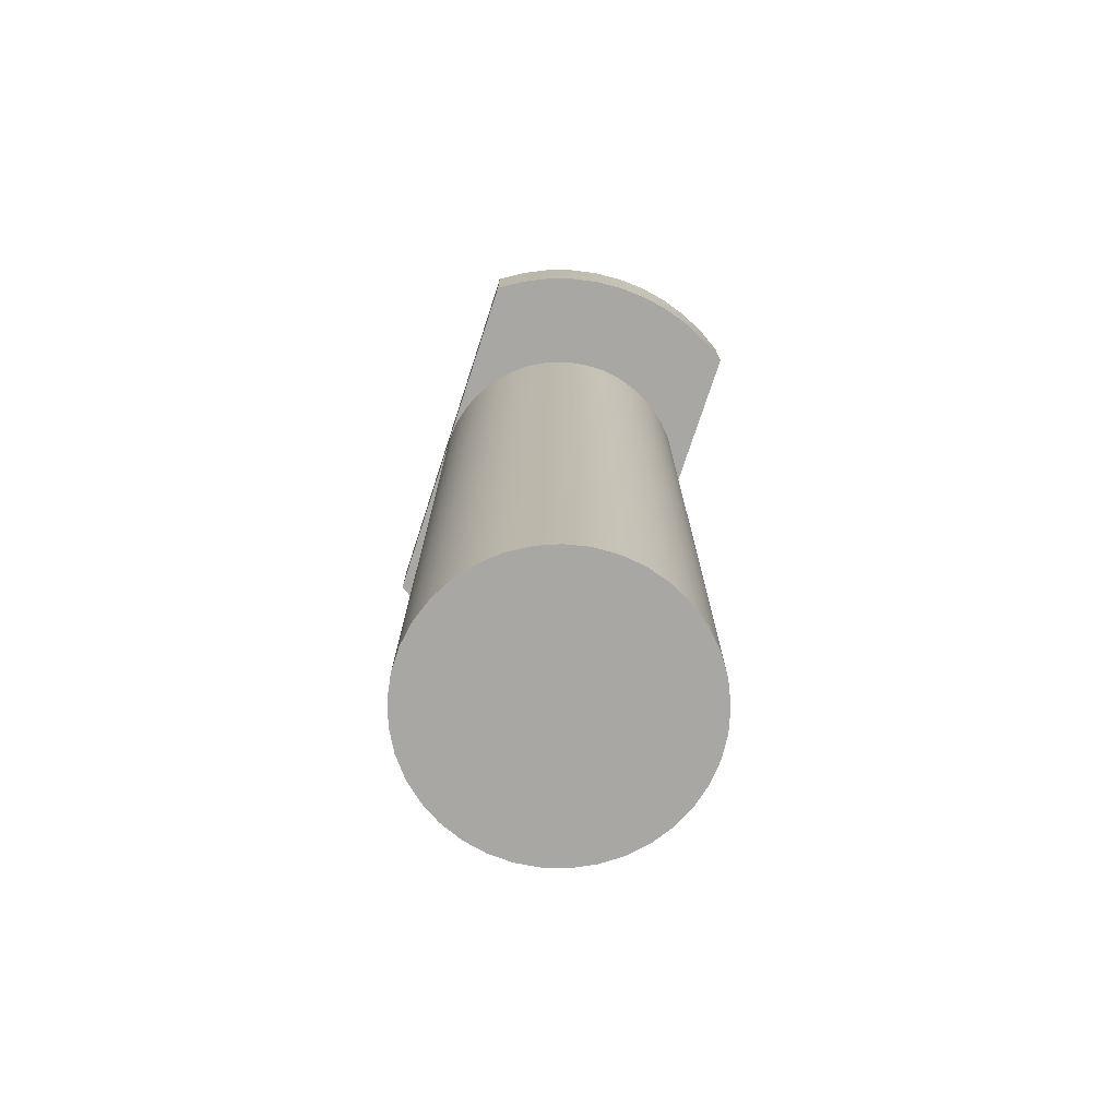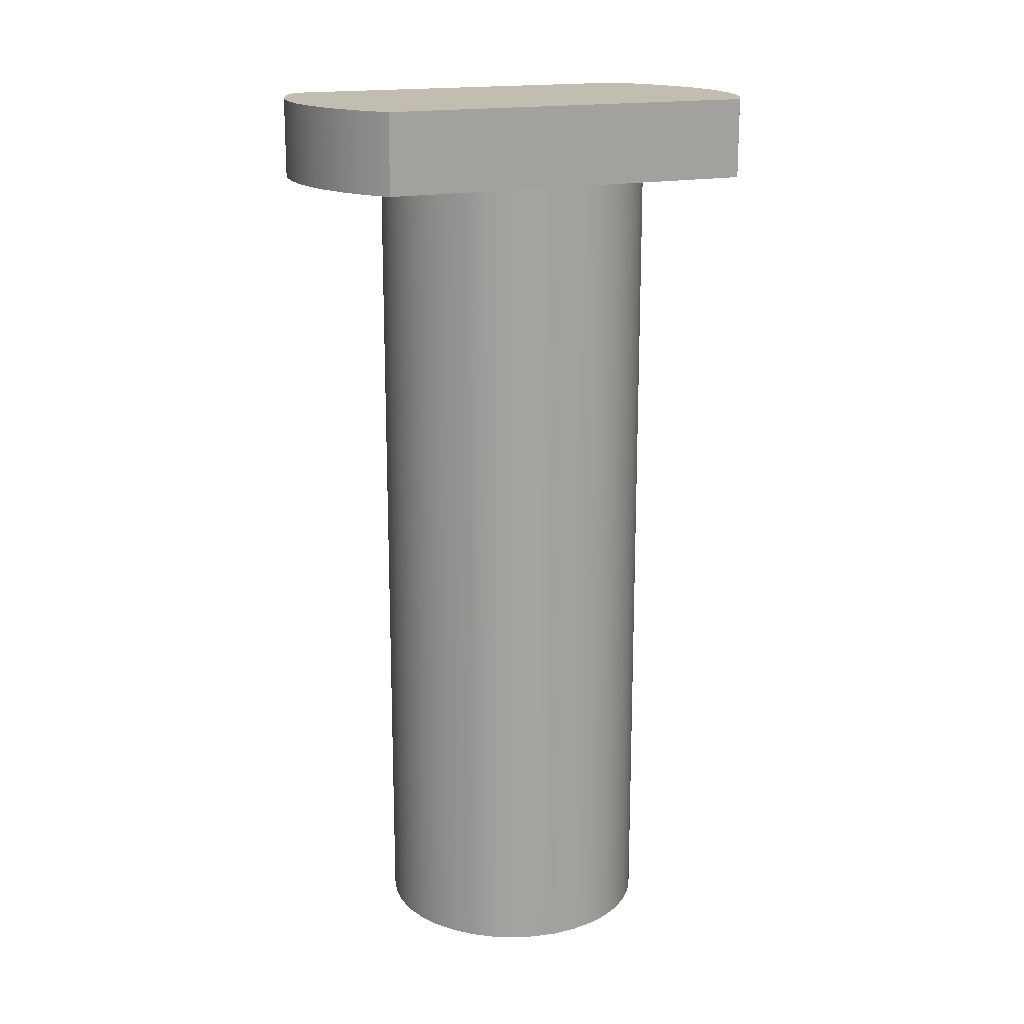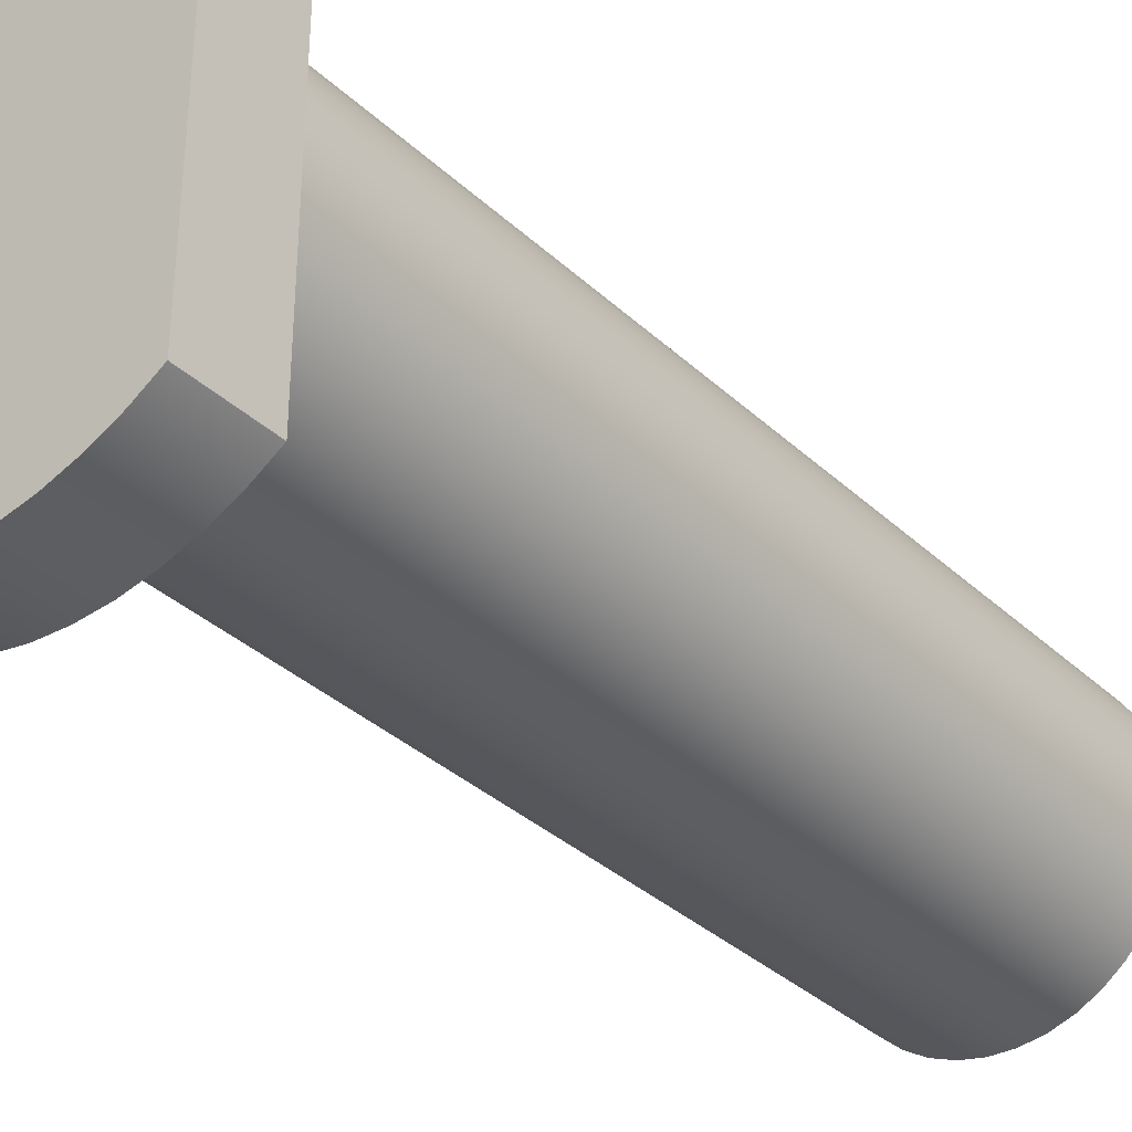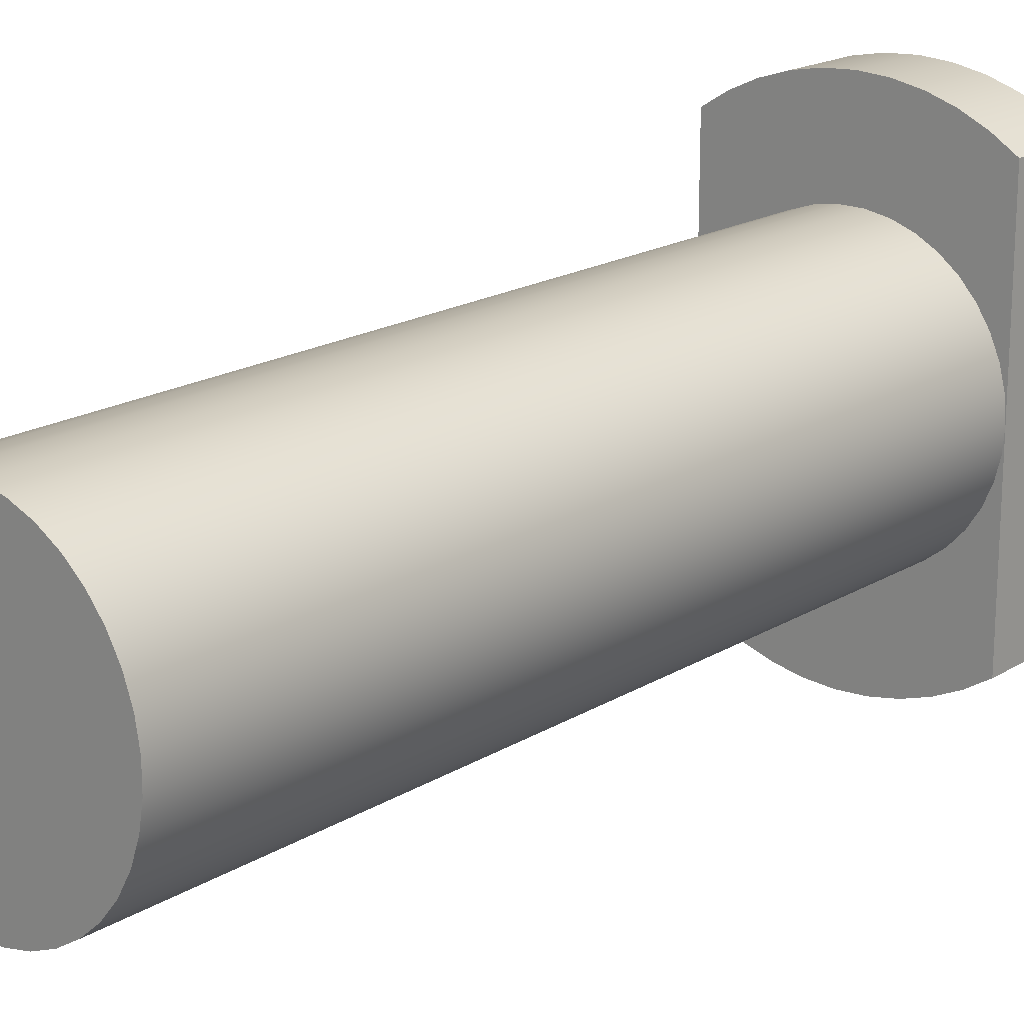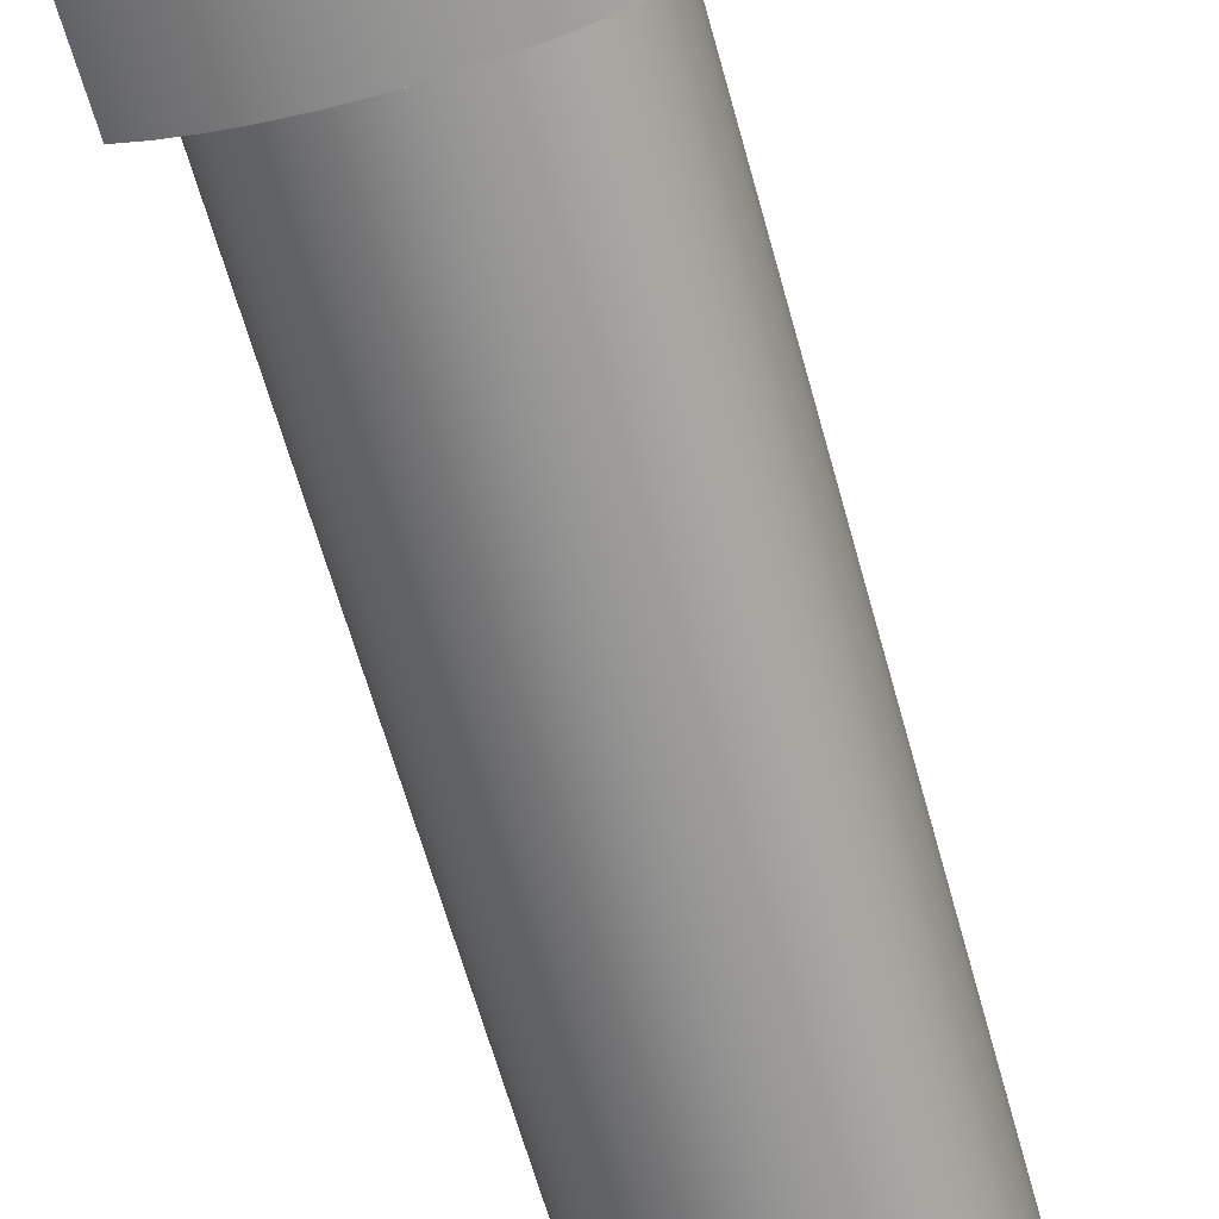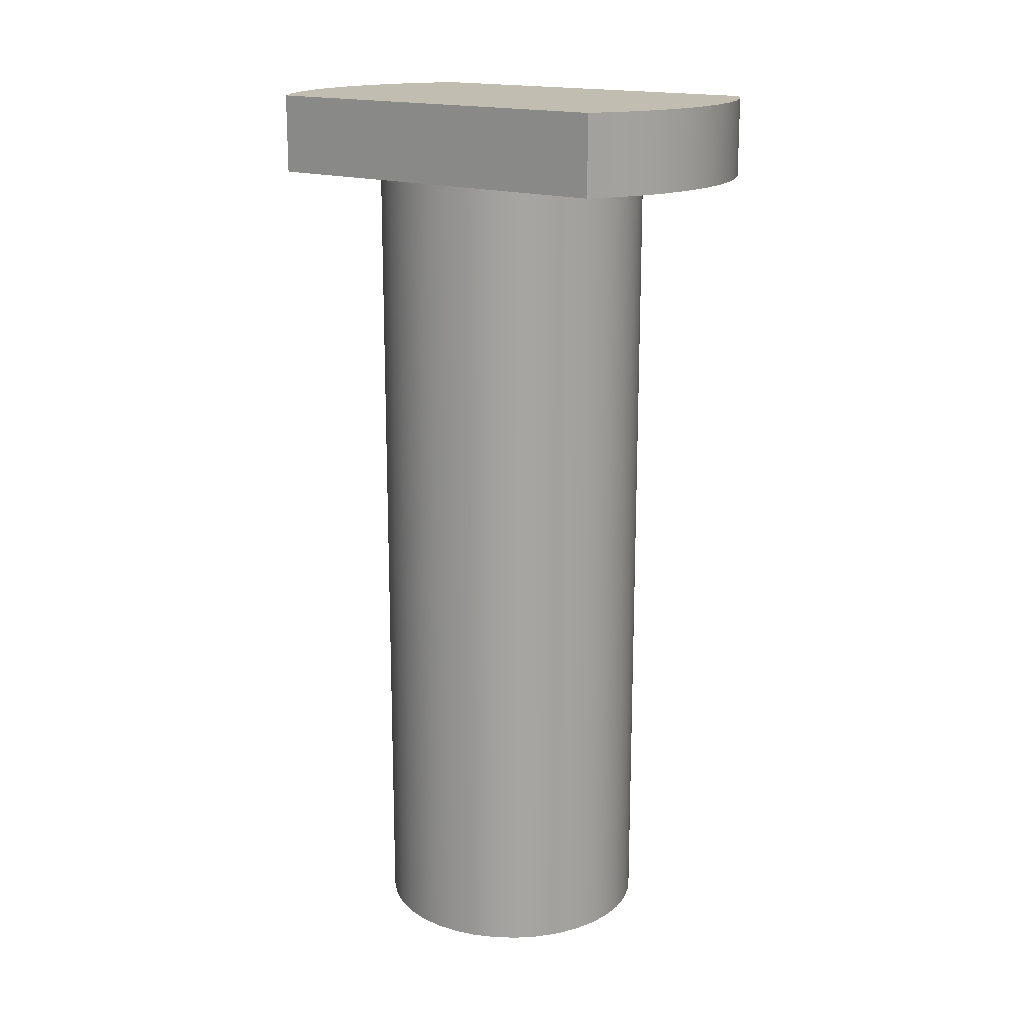
<metadata>
{"format":"obj","ext":"obj","renderer":"f3d","projection":"perspective","resolution":1024,"background":"white","views":[{"elev":-74.5,"azim":161.9,"up":"+Y"},{"elev":16.9,"azim":64.9,"up":"+Y"},{"elev":-34.9,"azim":-140.7,"up":"+Z"},{"elev":18.5,"azim":40.8,"up":"+Z"},{"elev":-65.7,"azim":-164.3,"up":"+Z"},{"elev":16.7,"azim":-53.0,"up":"+Y"}]}
</metadata>
<code>
v -0.35 0 4.286e-17
v -0.3452 0 0.05761
v -0.331 0 0.1136
v -0.3078 0 0.1666
v -0.2762 0 0.215
v -0.237 0 0.2575
v -0.1914 0 0.293
v -0.1406 0 0.3205
v -0.08592 0 0.3393
v -0.0289 0 0.3488
v 0.0289 0 0.3488
v 0.08592 0 0.3393
v 0.1406 0 0.3205
v 0.1914 0 0.293
v 0.237 0 0.2575
v 0.2762 0 0.215
v 0.3078 0 0.1666
v 0.331 0 0.1136
v 0.3452 0 0.05761
v 0.35 0 8.327e-17
v 0.35 0 0.4873
v 0.2867 0 0.527
v 0.219 0 0.5586
v 0.1479 0 0.5815
v 0.07455 0 0.5954
v 0 0 0.6
v -0.07455 0 0.5954
v -0.1479 0 0.5815
v -0.219 0 0.5586
v -0.2867 0 0.527
v -0.35 0 0.4873
v 0.35 0 8.327e-17
v 0.3452 0 -0.05761
v 0.331 0 -0.1136
v 0.3078 0 -0.1666
v 0.2762 0 -0.215
v 0.237 0 -0.2575
v 0.1914 0 -0.293
v 0.1406 0 -0.3205
v 0.08592 0 -0.3393
v 0.0289 0 -0.3488
v -0.0289 0 -0.3488
v -0.08592 0 -0.3393
v -0.1406 0 -0.3205
v -0.1914 0 -0.293
v -0.237 0 -0.2575
v -0.2762 0 -0.215
v -0.3078 0 -0.1666
v -0.331 0 -0.1136
v -0.3452 0 -0.05761
v -0.35 0 4.286e-17
v -0.35 0 -0.4873
v -0.2867 0 -0.527
v -0.219 0 -0.5586
v -0.1479 0 -0.5815
v -0.07455 0 -0.5954
v 5.551e-17 0 -0.6
v 0.07455 0 -0.5954
v 0.1479 0 -0.5815
v 0.219 0 -0.5586
v 0.2867 0 -0.527
v 0.35 0 -0.4873
v -0.35 -2.1 4.286e-17
v -0.345 -2.1 -0.05915
v -0.33 -2.1 -0.1166
v -0.3056 -2.1 -0.1707
v -0.2723 -2.1 -0.2199
v -0.2312 -2.1 -0.2627
v -0.1835 -2.1 -0.298
v -0.1305 -2.1 -0.3248
v -0.07374 -2.1 -0.3421
v -0.01485 -2.1 -0.3497
v 0.04446 -2.1 -0.3472
v 0.1025 -2.1 -0.3347
v 0.1576 -2.1 -0.3125
v 0.2081 -2.1 -0.2814
v 0.2527 -2.1 -0.2422
v 0.29 -2.1 -0.196
v 0.3189 -2.1 -0.1442
v 0.3387 -2.1 -0.08819
v 0.3487 -2.1 -0.02968
v 0.3487 -2.1 0.02968
v 0.3387 -2.1 0.08819
v 0.3189 -2.1 0.1442
v 0.29 -2.1 0.196
v 0.2527 -2.1 0.2422
v 0.2081 -2.1 0.2814
v 0.1576 -2.1 0.3125
v 0.1025 -2.1 0.3347
v 0.04446 -2.1 0.3472
v -0.01485 -2.1 0.3497
v -0.07374 -2.1 0.3421
v -0.1305 -2.1 0.3248
v -0.1835 -2.1 0.298
v -0.2312 -2.1 0.2627
v -0.2723 -2.1 0.2199
v -0.3056 -2.1 0.1707
v -0.33 -2.1 0.1166
v -0.345 -2.1 0.05915
v 0.35 0 8.327e-17
v 0.35 0 -0.4873
v 0.35 0.2 -0.4873
v 0.35 0.2 0.4873
v 0.35 0 0.4873
v -0.35 0 0.4873
v -0.2867 0 0.527
v -0.219 0 0.5586
v -0.1479 0 0.5815
v -0.07455 0 0.5954
v 0 0 0.6
v 0.07455 0 0.5954
v 0.1479 0 0.5815
v 0.219 0 0.5586
v 0.2867 0 0.527
v 0.35 0 0.4873
v 0.35 0.2 0.4873
v 0.2867 0.2 0.527
v 0.219 0.2 0.5586
v 0.1479 0.2 0.5815
v 0.07455 0.2 0.5954
v 0 0.2 0.6
v -0.07455 0.2 0.5954
v -0.1479 0.2 0.5815
v -0.219 0.2 0.5586
v -0.2867 0.2 0.527
v -0.35 0.2 0.4873
v 0.35 0.2 -0.4873
v 0.2867 0.2 -0.527
v 0.219 0.2 -0.5586
v 0.1479 0.2 -0.5815
v 0.07455 0.2 -0.5954
v 5.551e-17 0.2 -0.6
v -0.07455 0.2 -0.5954
v -0.1479 0.2 -0.5815
v -0.219 0.2 -0.5586
v -0.2867 0.2 -0.527
v -0.35 0.2 -0.4873
v -0.35 0.2 0.4873
v -0.2867 0.2 0.527
v -0.219 0.2 0.5586
v -0.1479 0.2 0.5815
v -0.07455 0.2 0.5954
v 0 0.2 0.6
v 0.07455 0.2 0.5954
v 0.1479 0.2 0.5815
v 0.219 0.2 0.5586
v 0.2867 0.2 0.527
v 0.35 0.2 0.4873
v -0.35 0 4.286e-17
v -0.35 0 0.4873
v -0.35 0.2 0.4873
v -0.35 0.2 -0.4873
v -0.35 0 -0.4873
v 0.35 0 -0.4873
v 0.2867 0 -0.527
v 0.219 0 -0.5586
v 0.1479 0 -0.5815
v 0.07455 0 -0.5954
v 5.551e-17 0 -0.6
v -0.07455 0 -0.5954
v -0.1479 0 -0.5815
v -0.219 0 -0.5586
v -0.2867 0 -0.527
v -0.35 0 -0.4873
v -0.35 0.2 -0.4873
v -0.2867 0.2 -0.527
v -0.219 0.2 -0.5586
v -0.1479 0.2 -0.5815
v -0.07455 0.2 -0.5954
v 5.551e-17 0.2 -0.6
v 0.07455 0.2 -0.5954
v 0.1479 0.2 -0.5815
v 0.219 0.2 -0.5586
v 0.2867 0.2 -0.527
v 0.35 0.2 -0.4873
v -0.35 -2.1 4.286e-17
v -0.345 -2.1 0.05915
v -0.33 -2.1 0.1166
v -0.3056 -2.1 0.1707
v -0.2723 -2.1 0.2199
v -0.2312 -2.1 0.2627
v -0.1835 -2.1 0.298
v -0.1305 -2.1 0.3248
v -0.07374 -2.1 0.3421
v -0.01485 -2.1 0.3497
v 0.04446 -2.1 0.3472
v 0.1025 -2.1 0.3347
v 0.1576 -2.1 0.3125
v 0.2081 -2.1 0.2814
v 0.2527 -2.1 0.2422
v 0.29 -2.1 0.196
v 0.3189 -2.1 0.1442
v 0.3387 -2.1 0.08819
v 0.3487 -2.1 0.02968
v 0.3487 -2.1 -0.02968
v 0.3387 -2.1 -0.08819
v 0.3189 -2.1 -0.1442
v 0.29 -2.1 -0.196
v 0.2527 -2.1 -0.2422
v 0.2081 -2.1 -0.2814
v 0.1576 -2.1 -0.3125
v 0.1025 -2.1 -0.3347
v 0.04446 -2.1 -0.3472
v -0.01485 -2.1 -0.3497
v -0.07374 -2.1 -0.3421
v -0.1305 -2.1 -0.3248
v -0.1835 -2.1 -0.298
v -0.2312 -2.1 -0.2627
v -0.2723 -2.1 -0.2199
v -0.3056 -2.1 -0.1707
v -0.33 -2.1 -0.1166
v -0.345 -2.1 -0.05915
v 0.35 0 8.327e-17
v 0.3452 0 0.05761
v 0.331 0 0.1136
v 0.3078 0 0.1666
v 0.2762 0 0.215
v 0.237 0 0.2575
v 0.1914 0 0.293
v 0.1406 0 0.3205
v 0.08592 0 0.3393
v 0.0289 0 0.3488
v -0.0289 0 0.3488
v -0.08592 0 0.3393
v -0.1406 0 0.3205
v -0.1914 0 0.293
v -0.237 0 0.2575
v -0.2762 0 0.215
v -0.3078 0 0.1666
v -0.331 0 0.1136
v -0.3452 0 0.05761
v -0.35 0 4.286e-17
v -0.3452 0 -0.05761
v -0.331 0 -0.1136
v -0.3078 0 -0.1666
v -0.2762 0 -0.215
v -0.237 0 -0.2575
v -0.1914 0 -0.293
v -0.1406 0 -0.3205
v -0.08592 0 -0.3393
v -0.0289 0 -0.3488
v 0.0289 0 -0.3488
v 0.08592 0 -0.3393
v 0.1406 0 -0.3205
v 0.1914 0 -0.293
v 0.237 0 -0.2575
v 0.2762 0 -0.215
v 0.3078 0 -0.1666
v 0.331 0 -0.1136
v 0.3452 0 -0.05761
v -0.35 0 4.286e-17
v -0.35 -2.1 4.286e-17
f 1 2 31
f 31 2 3
f 31 3 4
f 4 5 31
f 31 5 6
f 31 6 7
f 31 7 30
f 30 7 8
f 30 8 29
f 29 8 9
f 29 9 28
f 28 9 27
f 27 9 10
f 27 10 26
f 26 10 11
f 26 11 25
f 25 11 12
f 25 12 24
f 24 12 23
f 23 12 13
f 23 13 22
f 22 13 14
f 22 14 21
f 21 14 15
f 21 15 16
f 16 17 21
f 21 17 18
f 21 18 19
f 19 20 21
f 32 33 62
f 62 33 34
f 62 34 35
f 35 36 62
f 62 36 37
f 62 37 38
f 38 39 62
f 62 39 61
f 61 39 40
f 61 40 60
f 60 40 59
f 59 40 41
f 59 41 58
f 58 41 57
f 57 41 42
f 57 42 56
f 56 42 55
f 55 42 43
f 55 43 54
f 54 43 53
f 53 43 44
f 53 44 52
f 52 44 45
f 52 45 46
f 46 47 52
f 52 47 48
f 52 48 49
f 49 50 52
f 52 50 51
f 64 81 63
f 63 81 82
f 63 82 99
f 99 82 83
f 99 83 98
f 98 83 84
f 98 84 97
f 97 84 85
f 97 85 96
f 96 85 86
f 96 86 95
f 95 86 87
f 95 87 94
f 94 87 88
f 94 88 93
f 93 88 89
f 93 89 92
f 92 89 90
f 92 90 91
f 81 64 80
f 80 64 65
f 80 65 79
f 79 65 66
f 79 66 78
f 78 66 67
f 78 67 77
f 77 67 68
f 77 68 76
f 76 68 69
f 76 69 75
f 75 69 70
f 75 70 74
f 74 70 71
f 74 71 73
f 73 71 72
f 101 102 100
f 100 102 103
f 100 103 104
f 126 105 125
f 125 105 106
f 125 106 124
f 124 106 107
f 124 107 123
f 123 107 108
f 123 108 122
f 122 108 109
f 122 109 121
f 121 109 110
f 121 110 120
f 120 110 111
f 120 111 119
f 119 111 112
f 119 112 118
f 118 112 113
f 118 113 117
f 117 113 114
f 117 114 116
f 116 114 115
f 127 128 148
f 148 128 147
f 147 128 129
f 147 129 146
f 146 129 130
f 146 130 145
f 145 130 131
f 145 131 144
f 144 131 132
f 144 132 143
f 143 132 142
f 142 132 133
f 142 133 141
f 141 133 134
f 141 134 140
f 140 134 135
f 140 135 139
f 139 135 136
f 139 136 138
f 138 136 137
f 150 151 149
f 149 151 152
f 149 152 153
f 175 154 174
f 174 154 155
f 174 155 173
f 173 155 156
f 173 156 172
f 172 156 157
f 172 157 171
f 171 157 158
f 171 158 170
f 170 158 159
f 170 159 169
f 169 159 160
f 169 160 168
f 168 160 161
f 168 161 167
f 167 161 162
f 167 162 166
f 166 162 163
f 166 163 165
f 165 163 164
f 177 231 176
f 176 231 251
f 252 232 233
f 231 177 230
f 230 177 178
f 230 178 229
f 229 178 179
f 229 179 228
f 228 179 180
f 228 180 227
f 227 180 181
f 227 181 226
f 226 181 182
f 226 182 225
f 225 182 183
f 225 183 224
f 224 183 184
f 224 184 223
f 223 184 185
f 223 185 222
f 222 185 186
f 222 186 221
f 221 186 187
f 221 187 220
f 220 187 188
f 220 188 219
f 219 188 189
f 219 189 218
f 218 189 190
f 218 190 217
f 217 190 191
f 217 191 216
f 216 191 192
f 216 192 215
f 215 192 193
f 215 193 214
f 214 193 194
f 214 194 213
f 213 194 195
f 213 195 250
f 250 195 196
f 250 196 249
f 249 196 197
f 249 197 248
f 248 197 198
f 248 198 247
f 247 198 199
f 247 199 246
f 246 199 200
f 246 200 245
f 245 200 201
f 245 201 244
f 244 201 202
f 244 202 243
f 243 202 203
f 243 203 242
f 242 203 204
f 242 204 241
f 241 204 205
f 241 205 240
f 240 205 206
f 240 206 239
f 239 206 207
f 239 207 238
f 238 207 208
f 238 208 237
f 237 208 209
f 237 209 236
f 236 209 210
f 236 210 235
f 235 210 211
f 235 211 234
f 234 211 212
f 234 212 233
f 233 212 252

</code>
